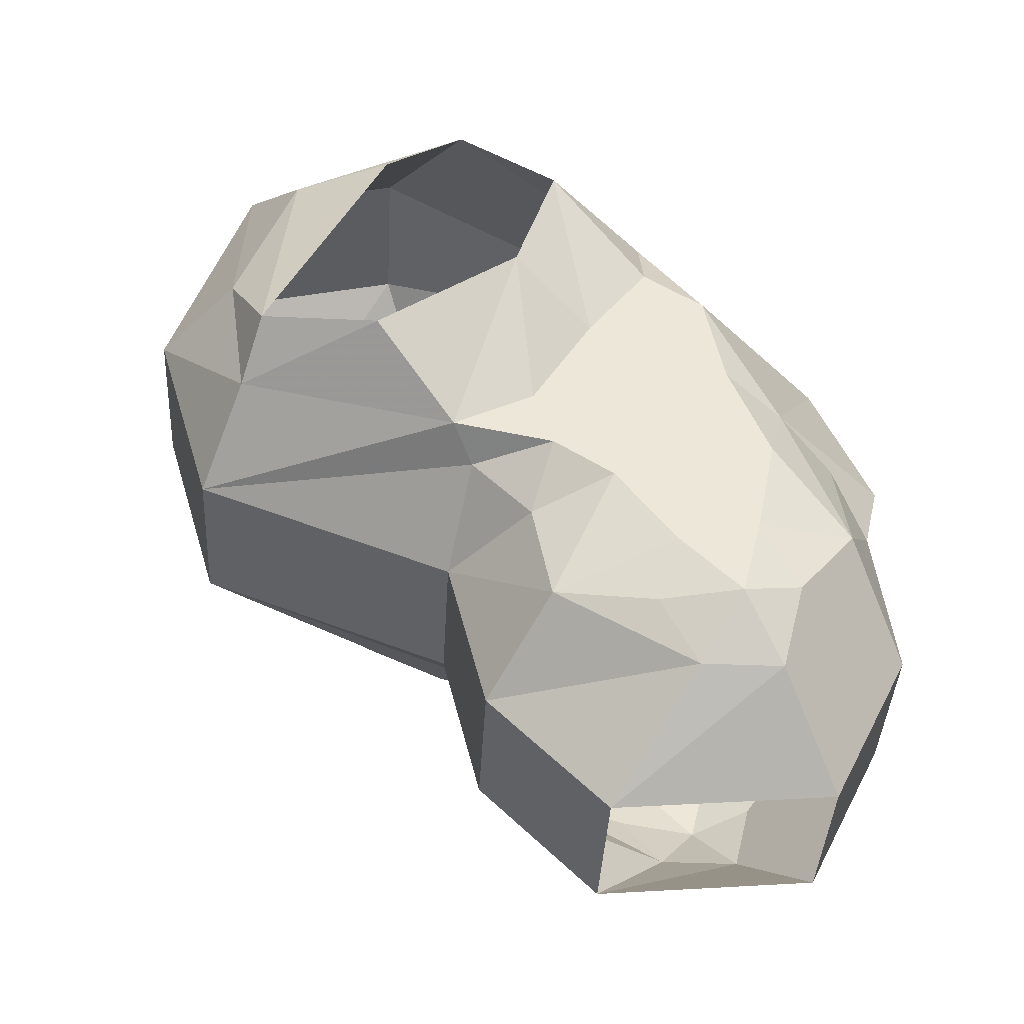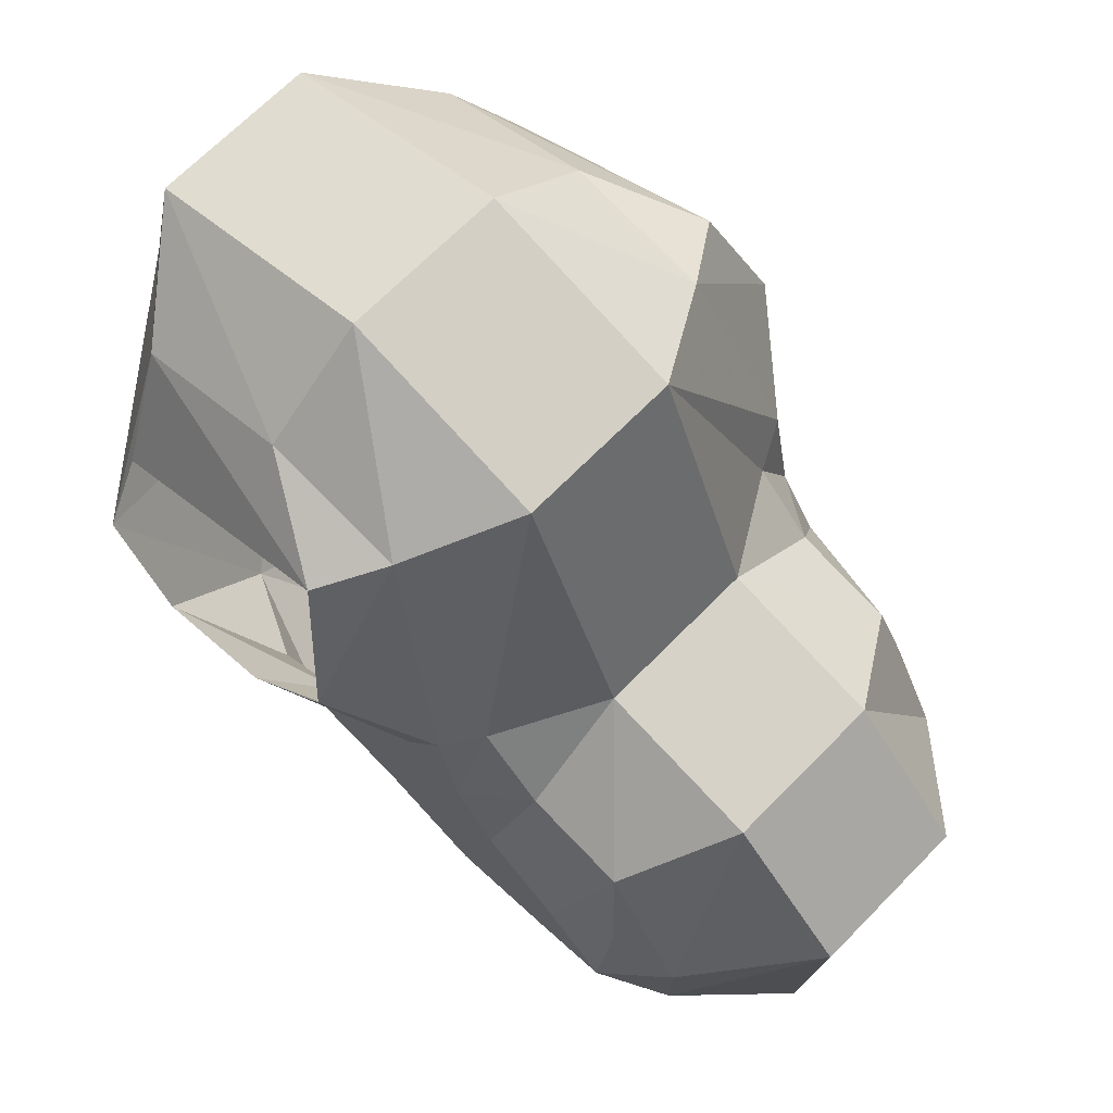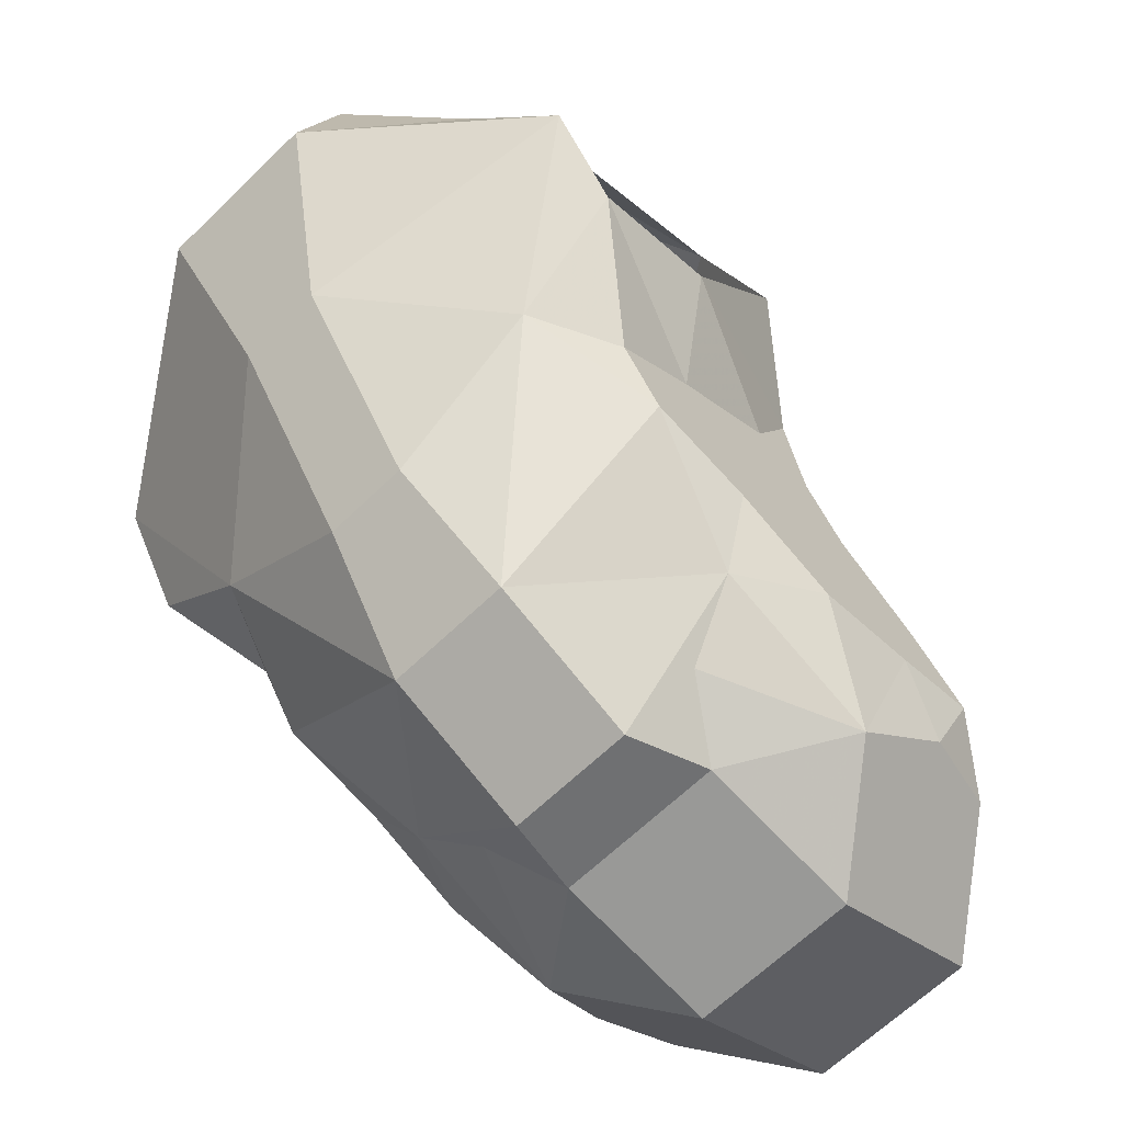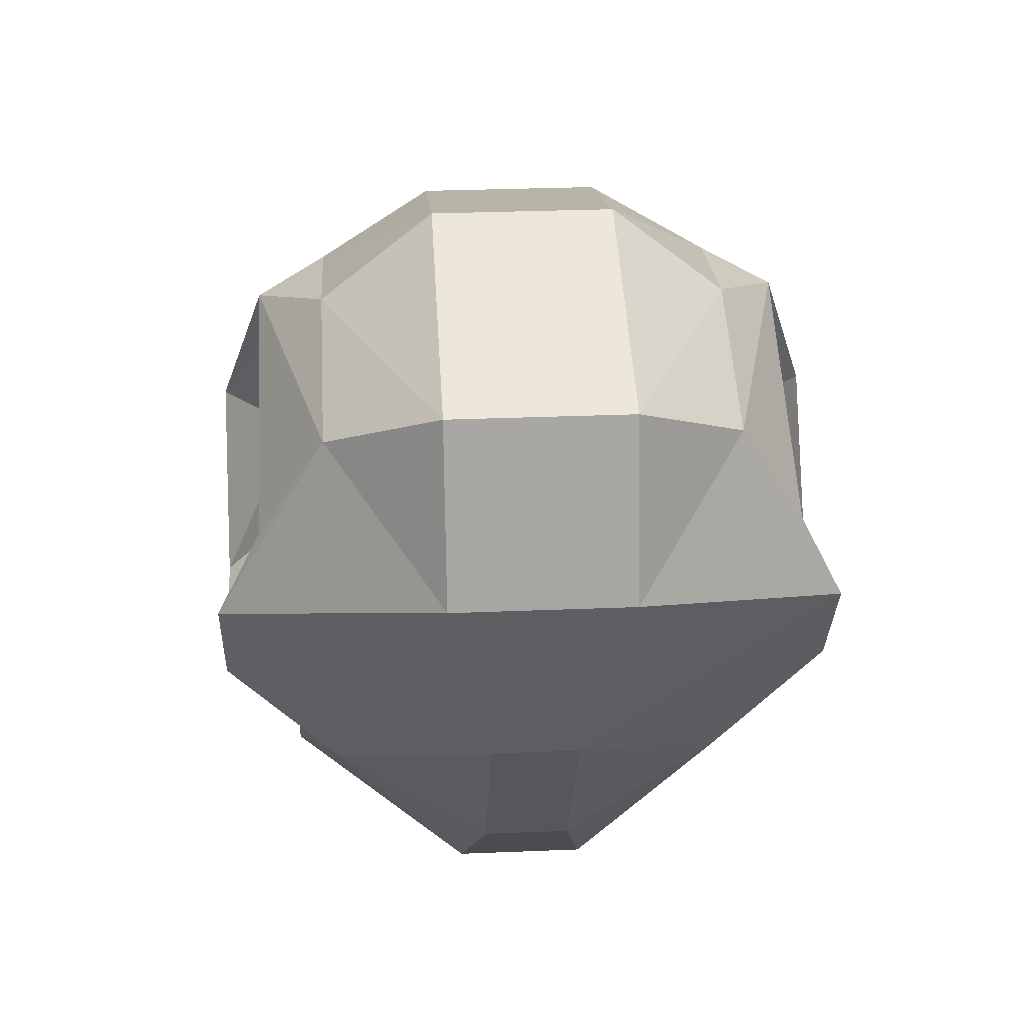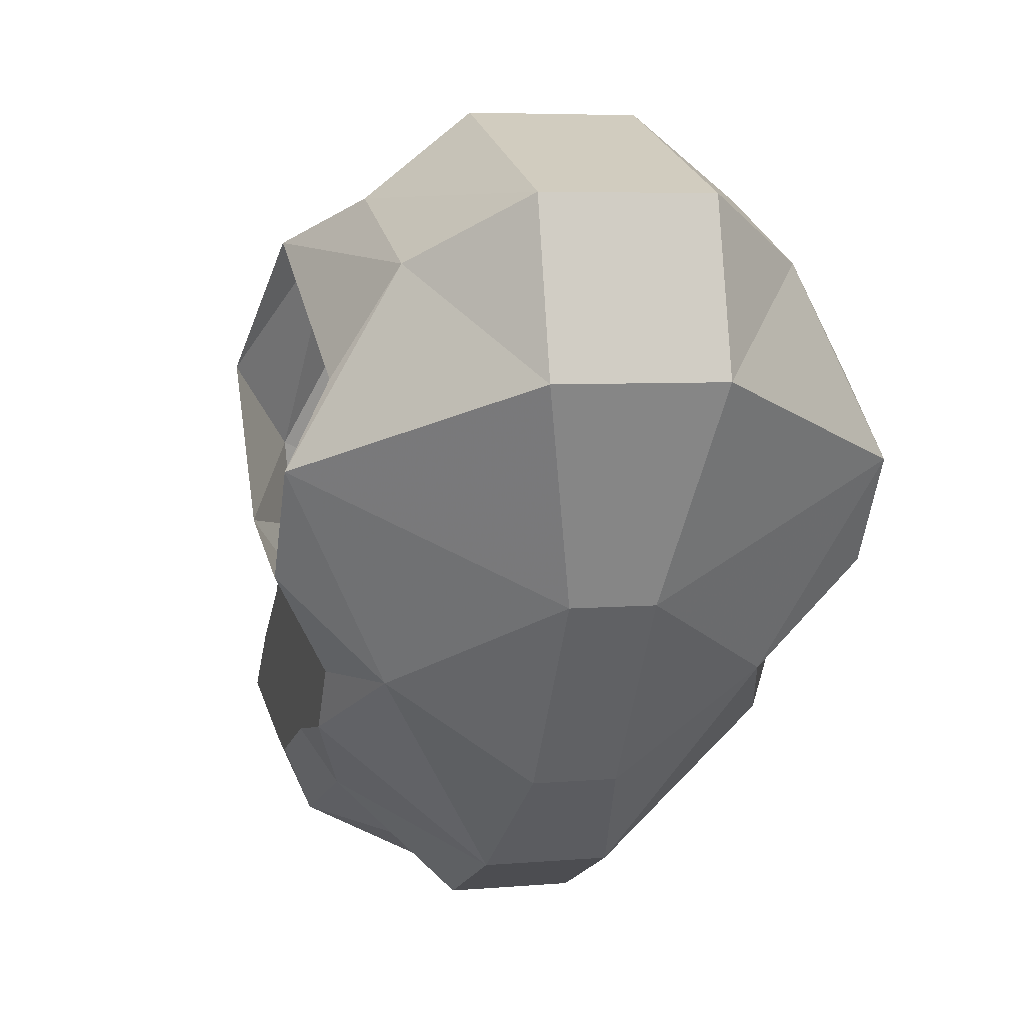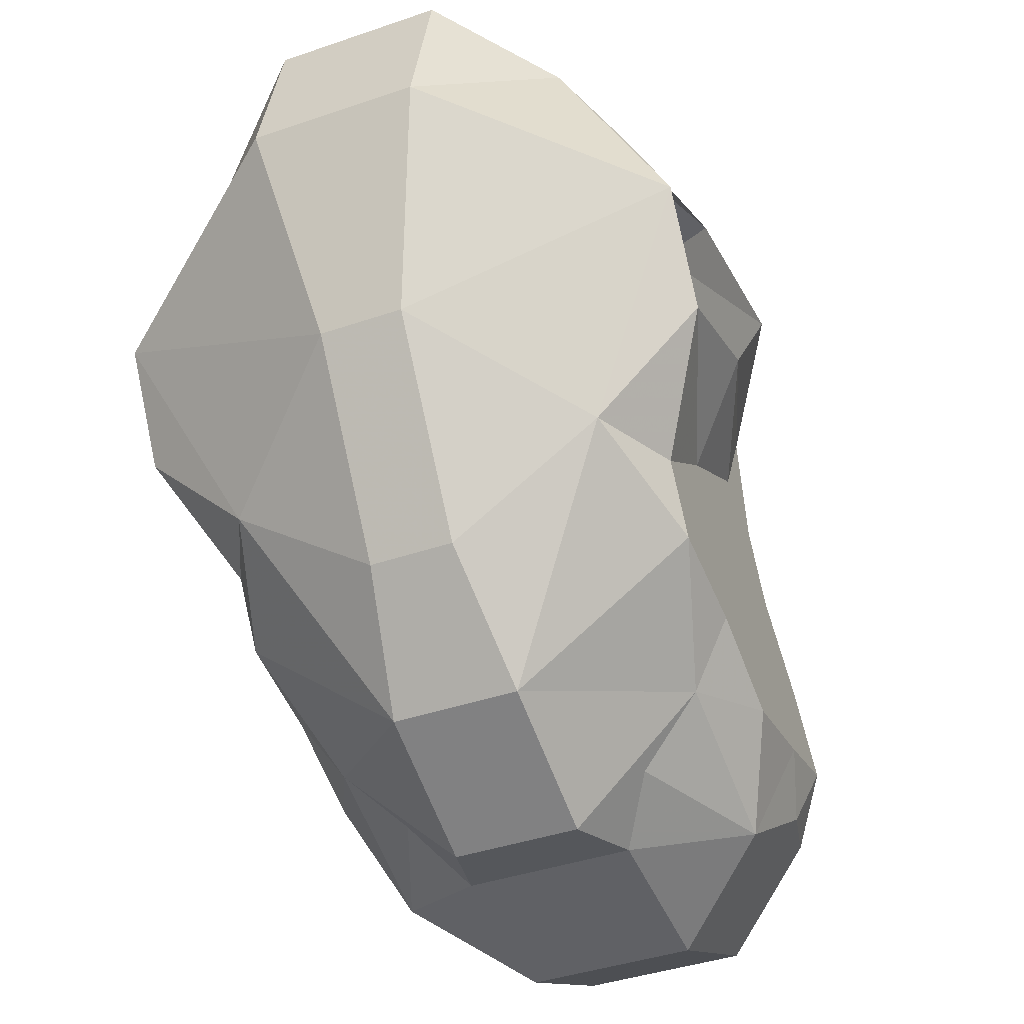
<metadata>
{"format":"obj","ext":"obj","renderer":"f3d","projection":"perspective","resolution":1024,"background":"white","views":[{"elev":-39.9,"azim":-93.0,"up":"+Z"},{"elev":68.6,"azim":134.5,"up":"+Y"},{"elev":-64.5,"azim":44.3,"up":"+Y"},{"elev":29.6,"azim":-3.5,"up":"+Y"},{"elev":5.7,"azim":-14.7,"up":"+Y"},{"elev":-40.5,"azim":22.9,"up":"+Y"}]}
</metadata>
<code>
v 0.03125 -0.3672 0.03125
v -0.03125 -0.3672 0.03125
v -0.03125 -0.375 -0.03125
v 0.03125 -0.375 -0.03125
v 0.07031 -0.3516 0
v 0.04688 -0.3516 0.05469
v 0.02344 -0.375 0.0625
v -0.02344 -0.375 0.0625
v -0.04688 -0.3516 0.05469
v -0.07031 -0.3516 0
v -0.07031 -0.3203 -0.0625
v -0.03125 -0.3438 -0.09375
v 0.03125 -0.3438 -0.09375
v 0.07031 -0.3203 -0.0625
v 0.07812 -0.3281 -0.03125
v 0.08594 -0.3125 -0.007812
v 0.08594 -0.3203 0.03125
v 0.07031 -0.3281 0.0625
v 0.02344 -0.3516 0.1172
v -0.02344 -0.3516 0.1172
v -0.07031 -0.3281 0.0625
v -0.08594 -0.3203 0.03125
v -0.08594 -0.3125 -0.007812
v -0.07812 -0.3281 -0.03125
v -0.08594 -0.3047 -0.03906
v -0.07031 -0.2891 -0.0625
v -0.03125 -0.2578 -0.1016
v 0.01562 -0.2422 0.2031
v -0.01562 -0.2422 0.2031
v -0.01562 -0.3125 0.1562
v 0.01562 -0.3125 0.1562
v 0.07031 -0.2734 0.1562
v 0.1094 -0.1953 0.1797
v 0.03125 -0.1641 0.2344
v -0.03125 -0.1641 0.2344
v -0.1094 -0.1953 0.1797
v -0.07031 -0.2734 0.1562
v 0.08594 -0.2969 0.1094
v 0.08594 -0.2734 0.125
v 0.1094 -0.2344 0.1562
v -0.03125 -0.2109 -0.05469
v 0.03125 -0.2109 -0.05469
v 0.03125 -0.2578 -0.1016
v 0.07031 -0.2891 -0.0625
v -0.03125 -0.1016 0.2188
v 0.03125 -0.1016 0.2188
v 0.03125 -0.07031 0.125
v -0.03125 -0.07031 0.125
v -0.07031 -0.1016 0.125
v -0.07031 -0.125 0.1875
v 0.07031 -0.125 0.1875
v 0.07031 -0.1016 0.125
v 0.07031 -0.1094 0.07031
v 0.03125 -0.09375 0.04688
v -0.03125 -0.09375 0.04688
v -0.07031 -0.1094 0.07031
v -0.09375 -0.1172 0.08594
v -0.09375 -0.1641 0.1797
v -0.03125 -0.1953 0.007812
v 0.03125 -0.1953 0.007812
v -0.07031 -0.2344 -0.03125
v -0.07031 -0.2266 0.007812
v -0.07031 -0.2031 0.03125
v 0.07031 -0.2031 0.03125
v 0.07031 -0.2266 0.007812
v 0.07031 -0.2344 -0.03125
v 0.07812 -0.2734 -0.03906
v 0.08594 -0.3047 -0.03906
v 0.08594 -0.2812 -0.01562
v 0.08594 -0.2734 0.05469
v 0.08594 -0.3047 0.07031
v -0.08594 -0.2969 0.1094
v -0.08594 -0.3047 0.07031
v -0.08594 -0.2734 0.05469
v -0.08594 -0.2812 -0.01562
v -0.08594 -0.1953 0.03906
v -0.1094 -0.1641 0.07031
v -0.08594 -0.2266 0.05469
v -0.08594 -0.2344 0.03125
v -0.08594 -0.25 0.09375
v -0.1094 -0.2188 0.1094
v -0.08594 -0.2578 0.01562
v -0.08594 -0.2734 0.07812
v -0.08594 -0.2734 0.125
v -0.1094 -0.2344 0.1562
v -0.07812 -0.2734 -0.03906
v 0.08594 -0.1953 0.03906
v 0.08594 -0.2344 0.03125
v 0.08594 -0.2578 0.01562
v 0.09375 -0.1641 0.1797
v 0.09375 -0.1172 0.08594
v 0.1094 -0.1641 0.07031
v 0.08594 -0.2266 0.05469
v 0.08594 -0.25 0.09375
v 0.1094 -0.2188 0.1094
v 0.08594 -0.2734 0.07812
f 1 2 3
f 1 3 4
f 1 7 8
f 1 8 2
f 3 12 4
f 4 12 13
f 7 19 8
f 8 19 20
f 28 29 30
f 28 30 31
f 28 34 29
f 29 34 35
f 30 20 31
f 31 20 19
f 49 56 57
f 49 57 50
f 50 57 58
f 44 66 67
f 55 76 56
f 56 76 77
f 56 77 57
f 79 76 63
f 26 86 61
f 61 86 75
f 61 75 82
f 64 87 88
f 66 89 69
f 66 69 67
f 51 90 91
f 51 91 52
f 52 91 53
f 53 91 92
f 53 92 87
f 53 87 54
f 1 4 5
f 1 6 7
f 2 8 9
f 2 10 3
f 6 18 7
f 7 18 19
f 8 20 21
f 8 21 9
f 28 31 32
f 28 32 33
f 28 33 34
f 29 35 36
f 29 36 37
f 29 37 30
f 30 37 20
f 31 19 32
f 32 19 38
f 32 38 39
f 32 39 40
f 32 40 33
f 50 58 36
f 50 36 35
f 16 69 17
f 17 69 70
f 17 70 71
f 17 71 18
f 18 71 38
f 18 38 19
f 20 37 72
f 20 72 21
f 21 72 73
f 21 73 22
f 22 73 74
f 22 74 75
f 22 75 23
f 78 79 80
f 78 80 81
f 78 81 76
f 78 76 79
f 79 82 74
f 79 74 80
f 80 84 85
f 80 85 81
f 84 37 85
f 85 37 36
f 37 84 72
f 74 82 75
f 81 77 76
f 34 33 51
f 51 33 90
f 93 94 88
f 93 88 87
f 93 87 95
f 93 95 94
f 94 95 40
f 94 40 39
f 94 70 88
f 88 70 89
f 89 70 69
f 95 87 92
f 1 5 6
f 2 9 10
f 5 17 18
f 5 18 6
f 9 21 10
f 10 21 22
f 11 24 25
f 11 25 26
f 59 61 62
f 59 62 63
f 60 64 65
f 60 65 66
f 44 67 68
f 44 68 14
f 14 68 15
f 15 68 16
f 16 68 69
f 23 75 25
f 23 25 24
f 79 63 62
f 79 62 82
f 80 74 83
f 80 83 84
f 73 72 83
f 73 83 74
f 72 84 83
f 25 75 86
f 25 86 26
f 61 82 62
f 64 88 65
f 65 88 89
f 65 89 66
f 67 69 68
f 94 39 96
f 94 96 70
f 71 96 38
f 38 96 39
f 71 70 96
f 3 10 11
f 3 11 12
f 4 13 14
f 4 14 5
f 5 14 15
f 5 15 16
f 5 16 17
f 10 22 23
f 10 23 24
f 10 24 11
f 11 26 27
f 11 27 12
f 43 42 44
f 43 44 14
f 43 14 13
f 45 48 49
f 45 49 50
f 45 50 35
f 45 35 34
f 45 34 46
f 46 34 51
f 46 51 52
f 46 52 47
f 47 52 53
f 47 53 54
f 48 55 56
f 48 56 49
f 59 41 61
f 59 63 55
f 60 54 64
f 60 66 42
f 42 66 44
f 26 61 41
f 26 41 27
f 55 63 76
f 54 87 64
f 27 41 42
f 27 42 43
f 45 46 47
f 45 47 48
f 47 54 48
f 48 54 55
f 59 60 42
f 59 42 41
f 59 55 54
f 59 54 60

</code>
